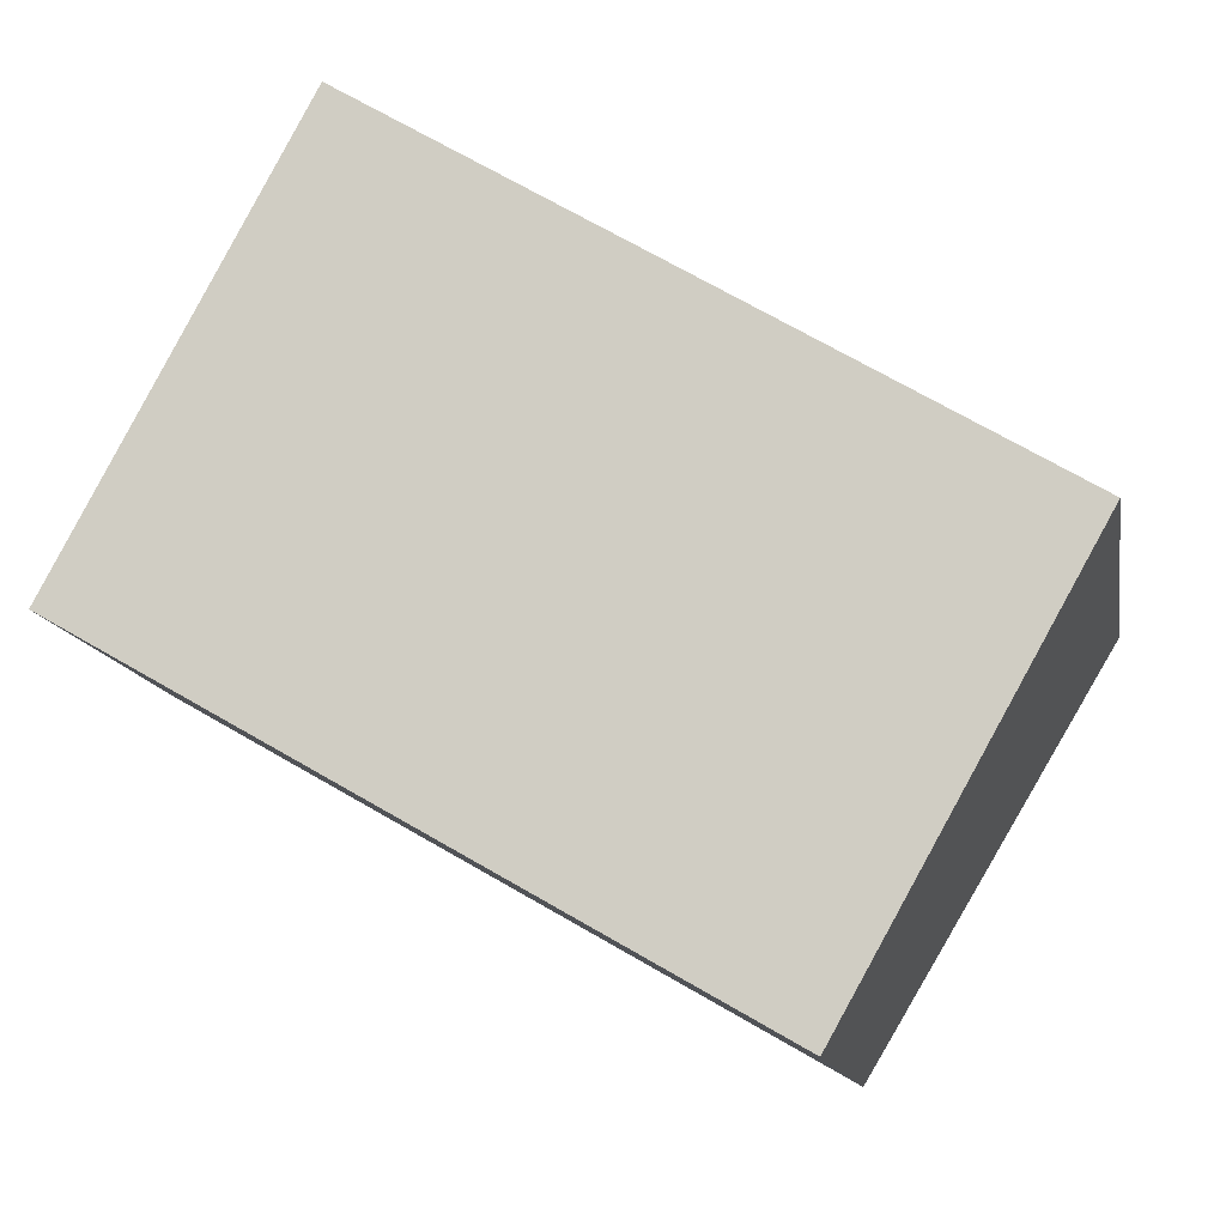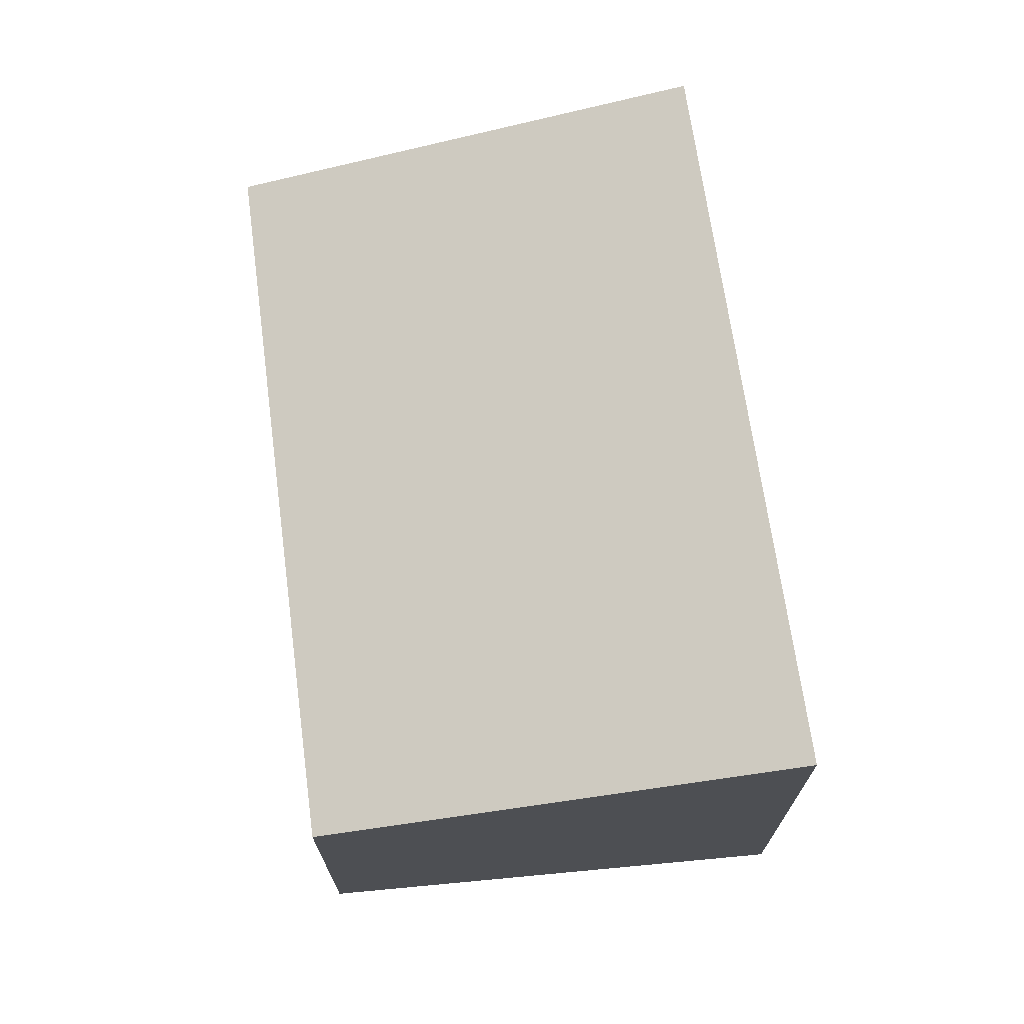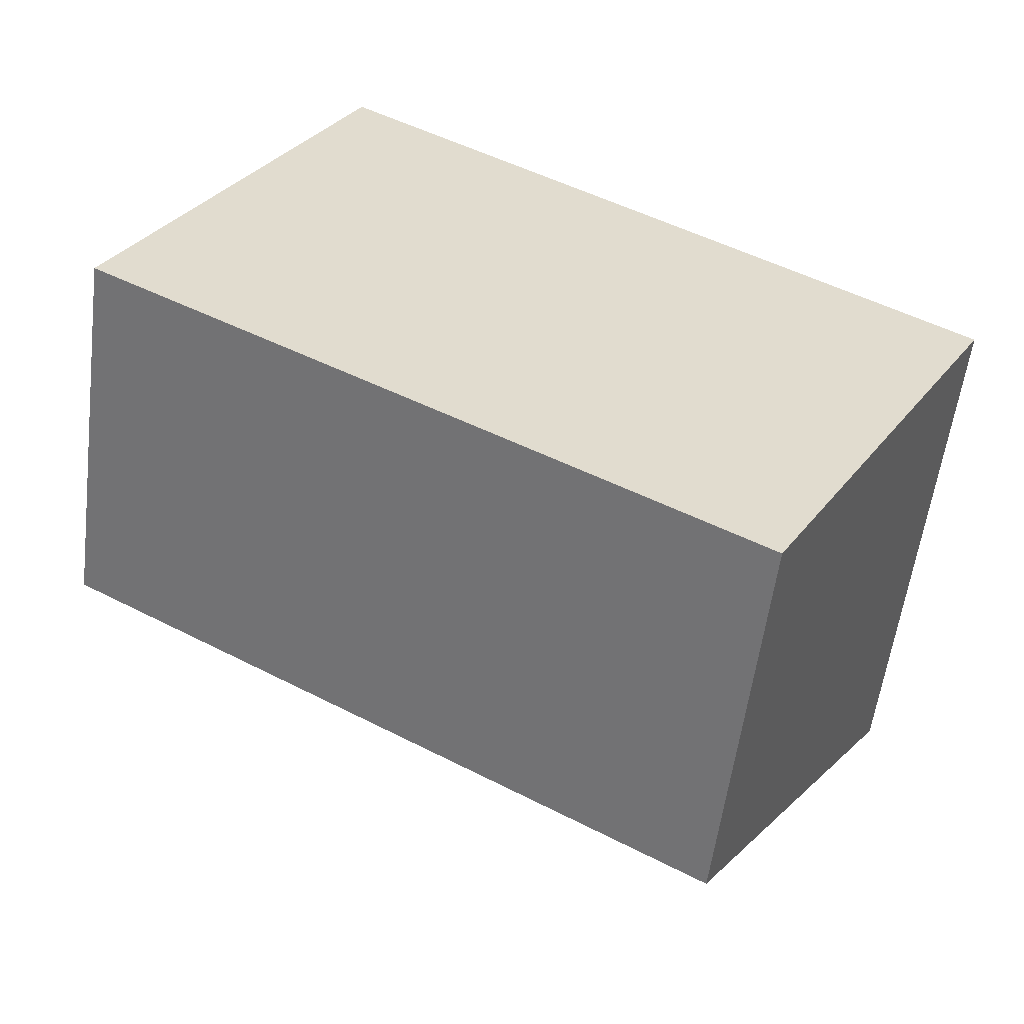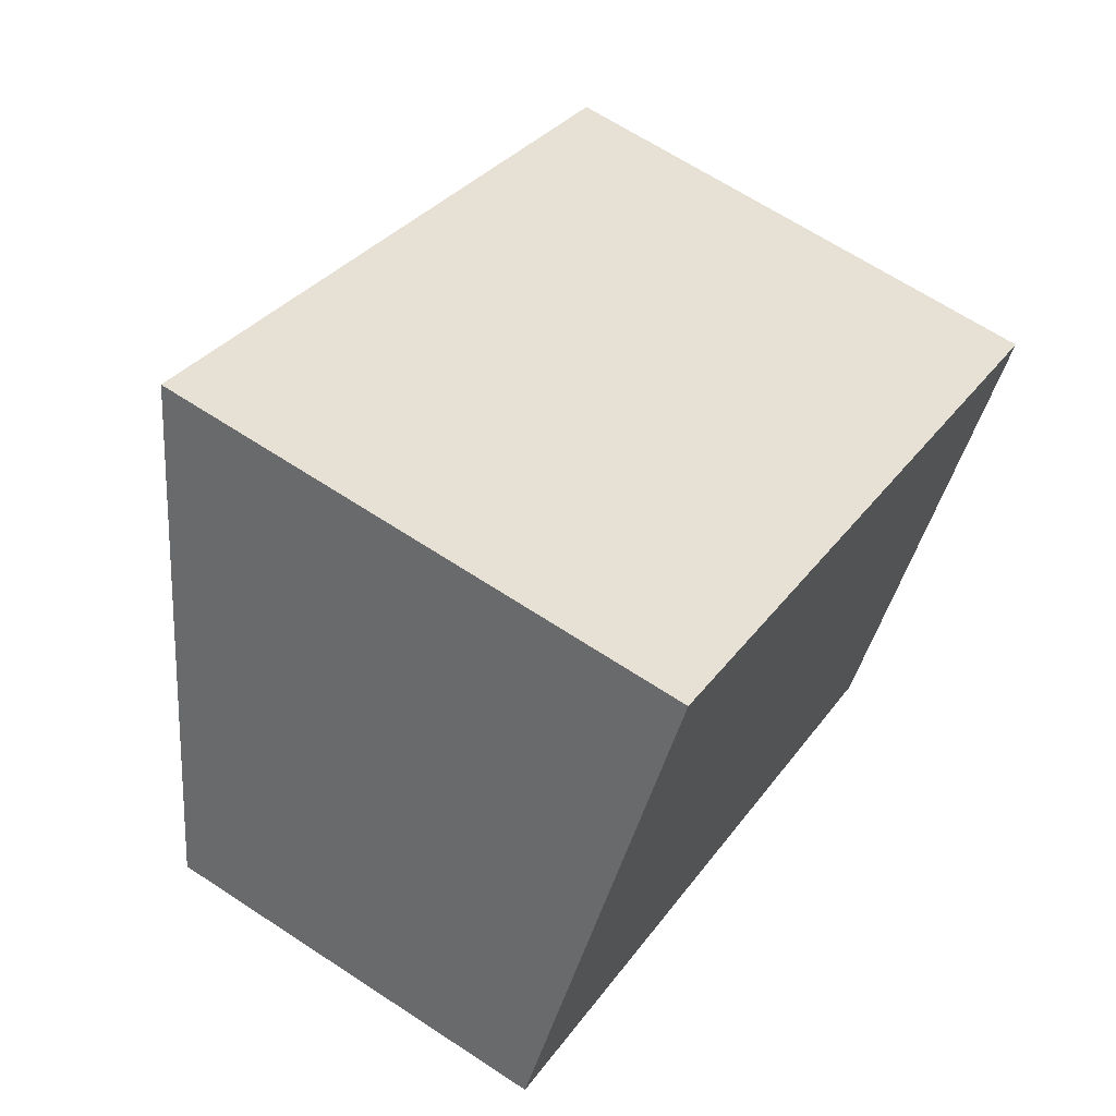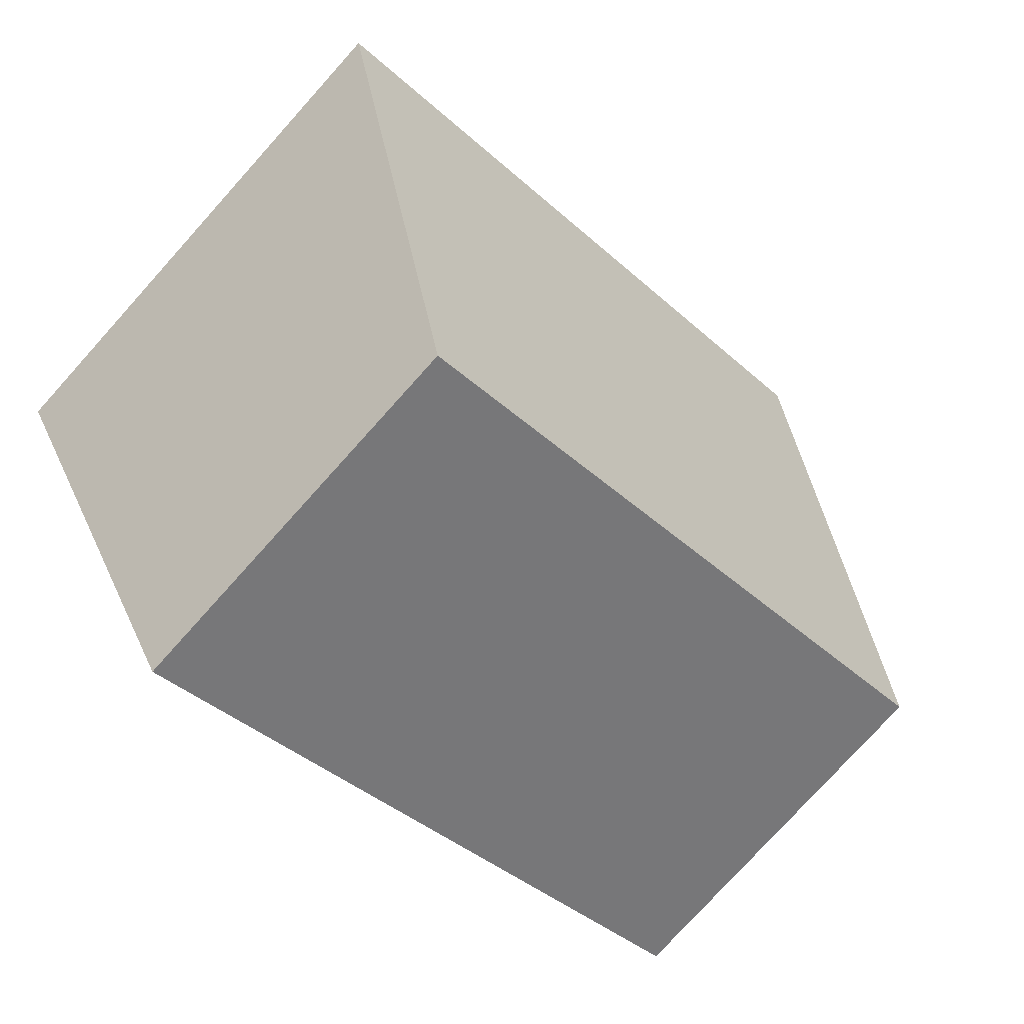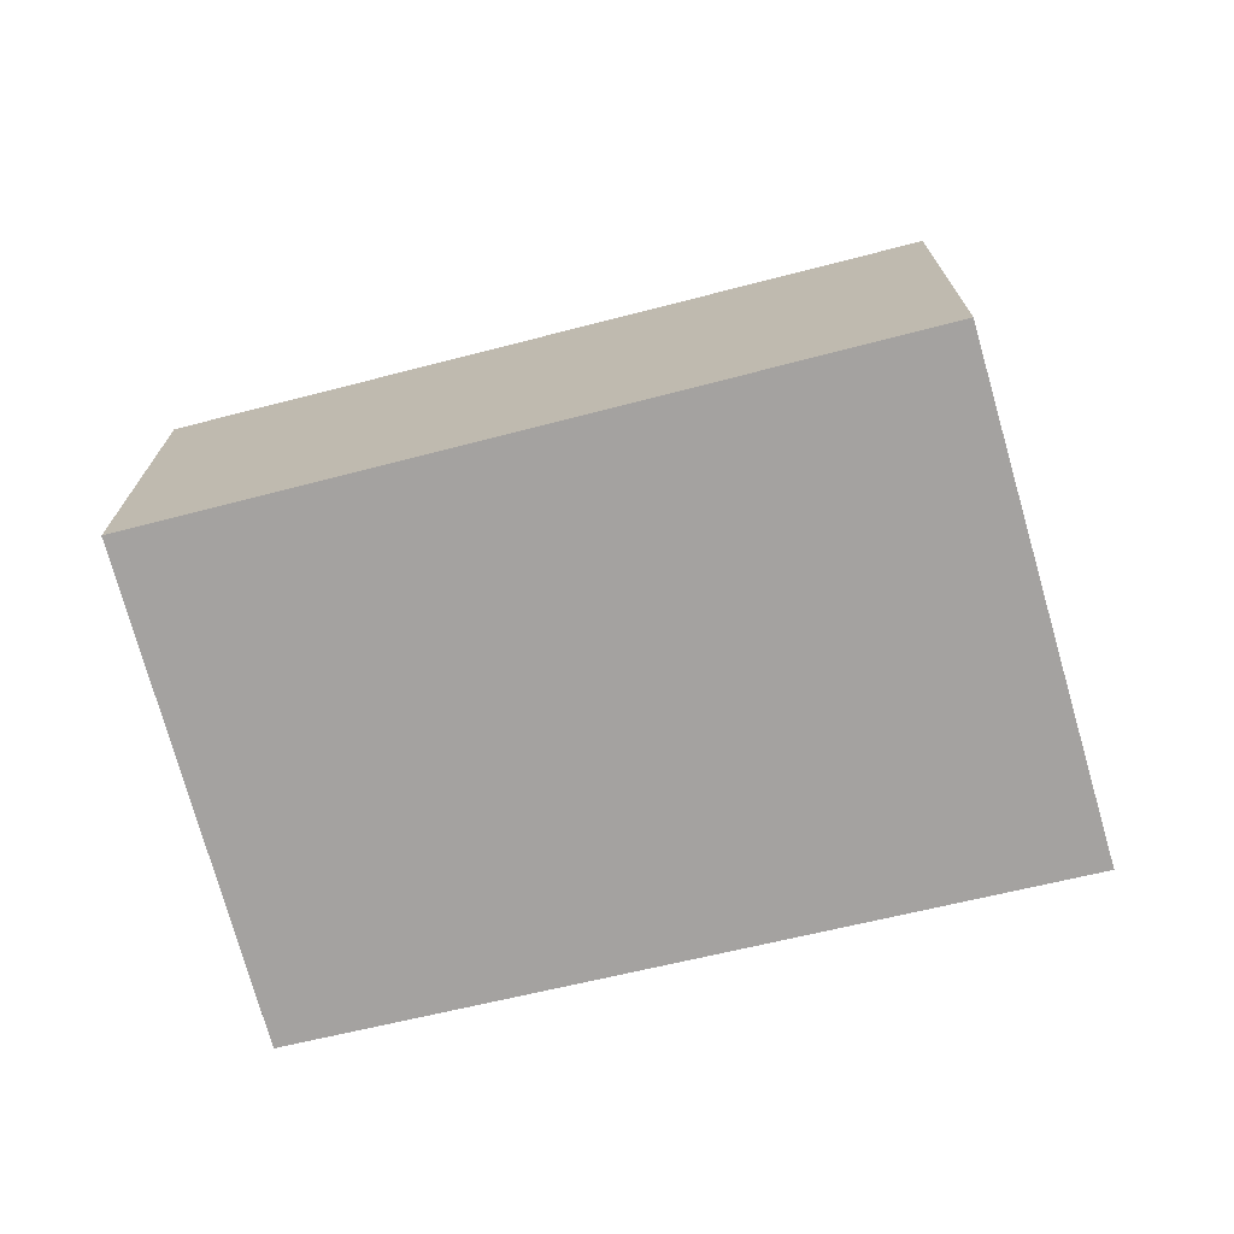
<metadata>
{"format":"obj","ext":"obj","renderer":"f3d","projection":"perspective","resolution":1024,"background":"white","views":[{"elev":-12.8,"azim":9.7,"up":"+Z"},{"elev":71.6,"azim":-67.3,"up":"+Y"},{"elev":-56.3,"azim":-7.2,"up":"+Z"},{"elev":65.6,"azim":-56.5,"up":"+Z"},{"elev":-77.4,"azim":138.0,"up":"+Z"},{"elev":-72.7,"azim":-135.7,"up":"+Y"}]}
</metadata>
<code>
v  0 2.759 1.689e-16
v  6.407 3.723 0.394
v  4.671 2.791 -2.69
v  4.187 3.723 1.74
v  1.723 3.723 3.233
v  6.407 -2.413e-17 0.394
v  4.671 1.647e-16 -2.69
v  0 0 0
v  1.723 -1.98e-16 3.233
v  4.187 -1.065e-16 1.74
g defaultobject
f 1 2 3
f 2 1 4
f 4 1 5
f 6 3 2
f 3 6 7
f 7 1 3
f 1 7 8
f 1 9 5
f 9 1 8
f 4 6 2
f 6 4 5
f 6 5 10
f 10 5 9
f 6 8 7
f 8 6 10
f 8 10 9

</code>
